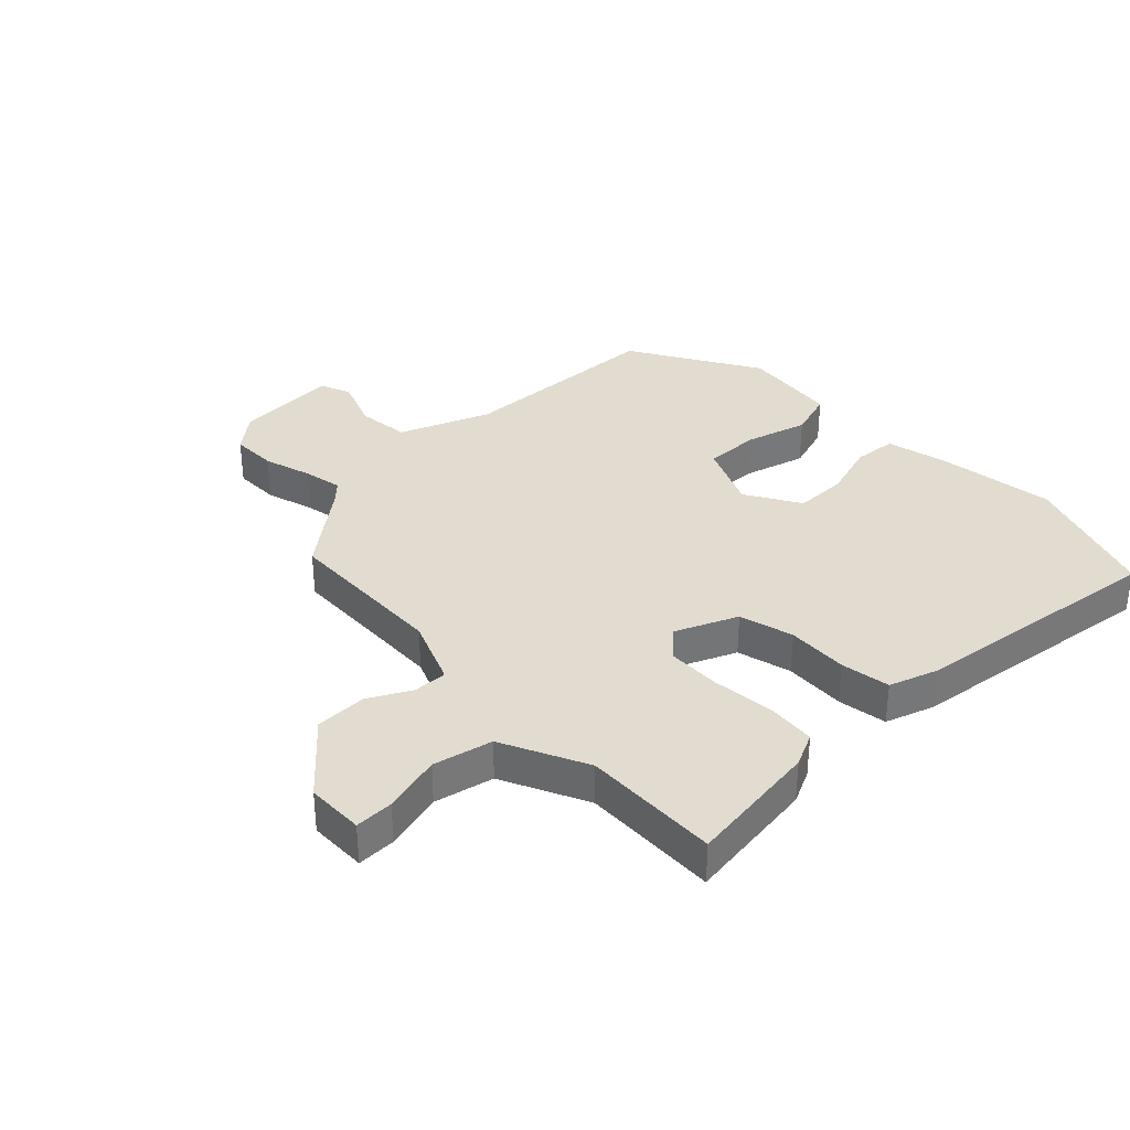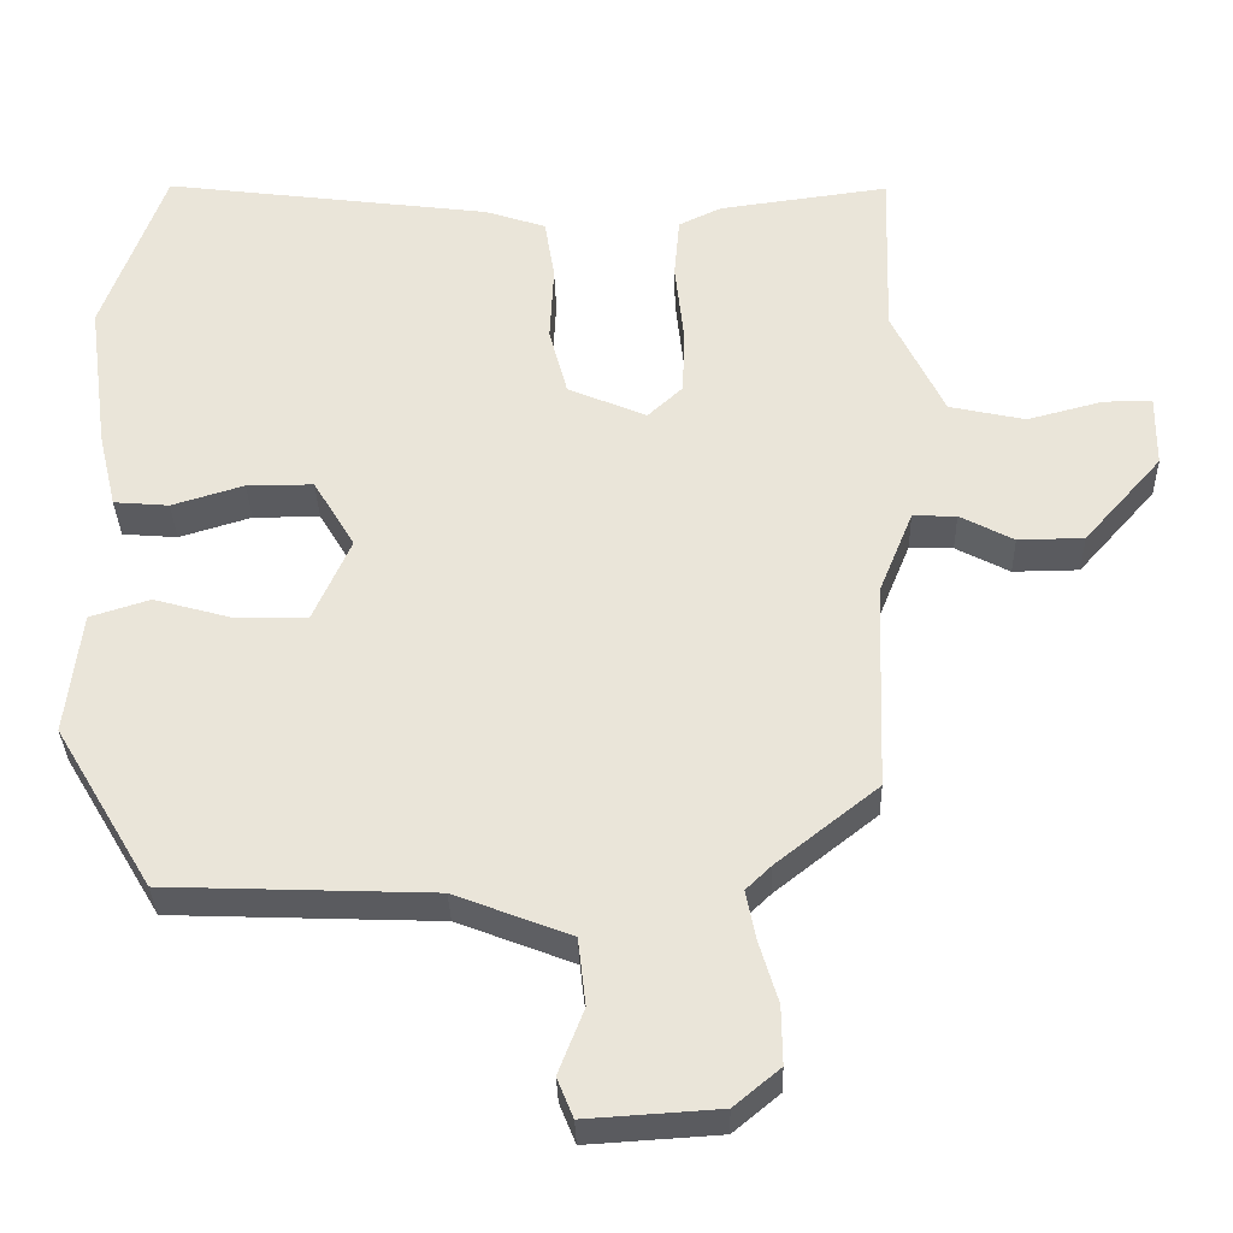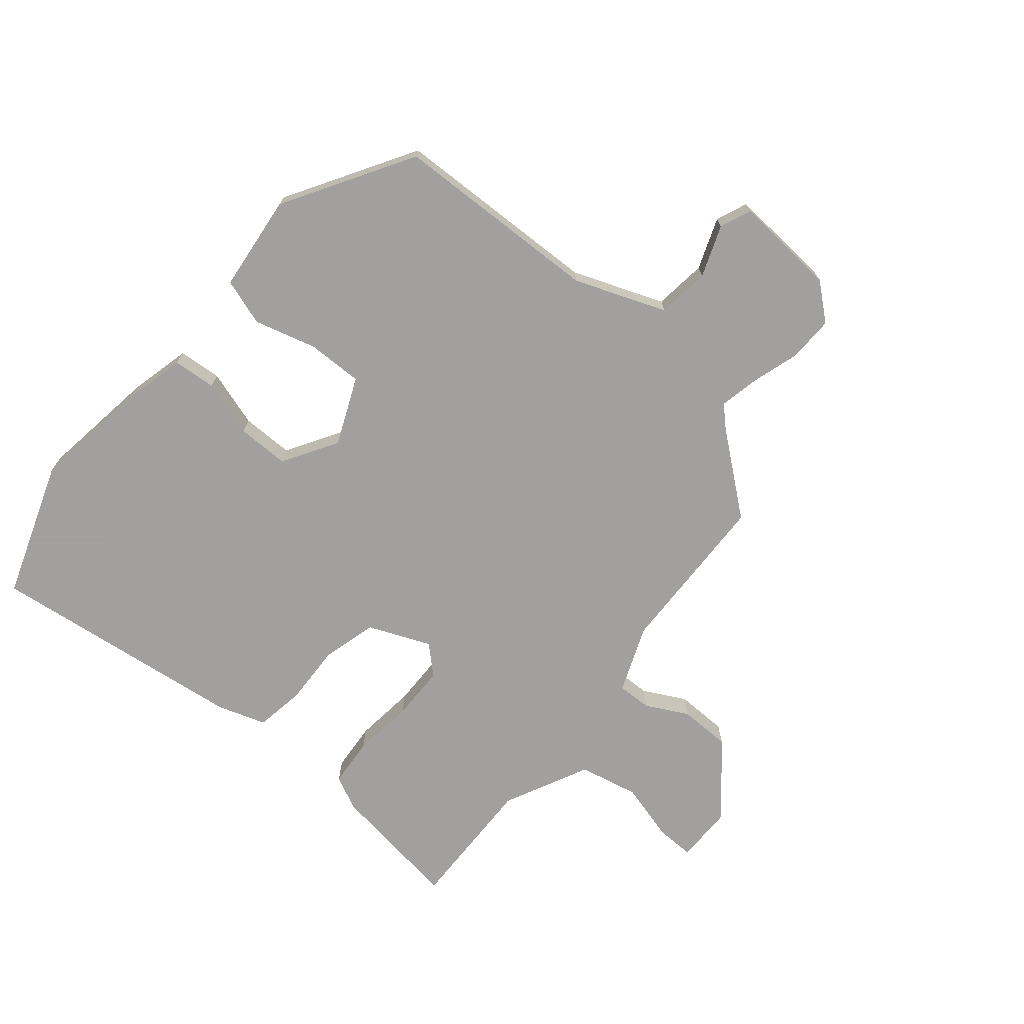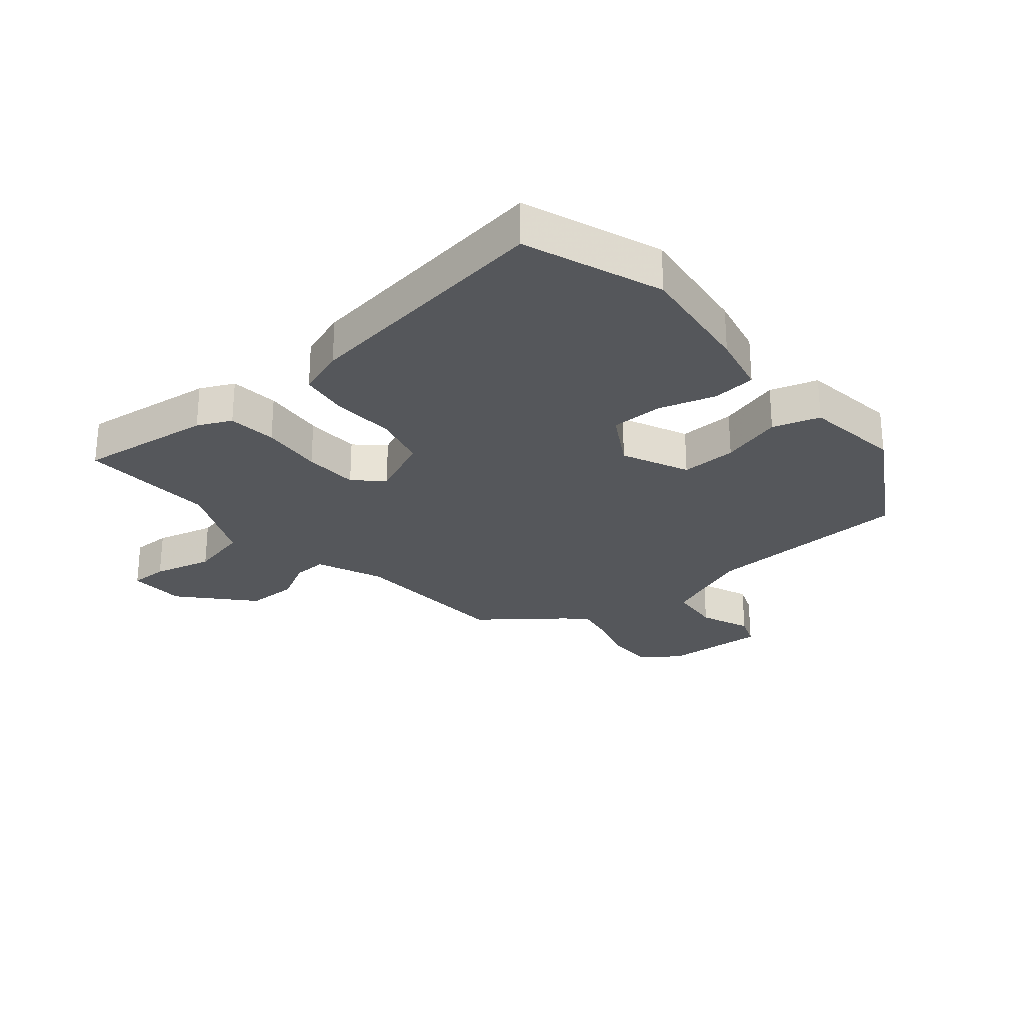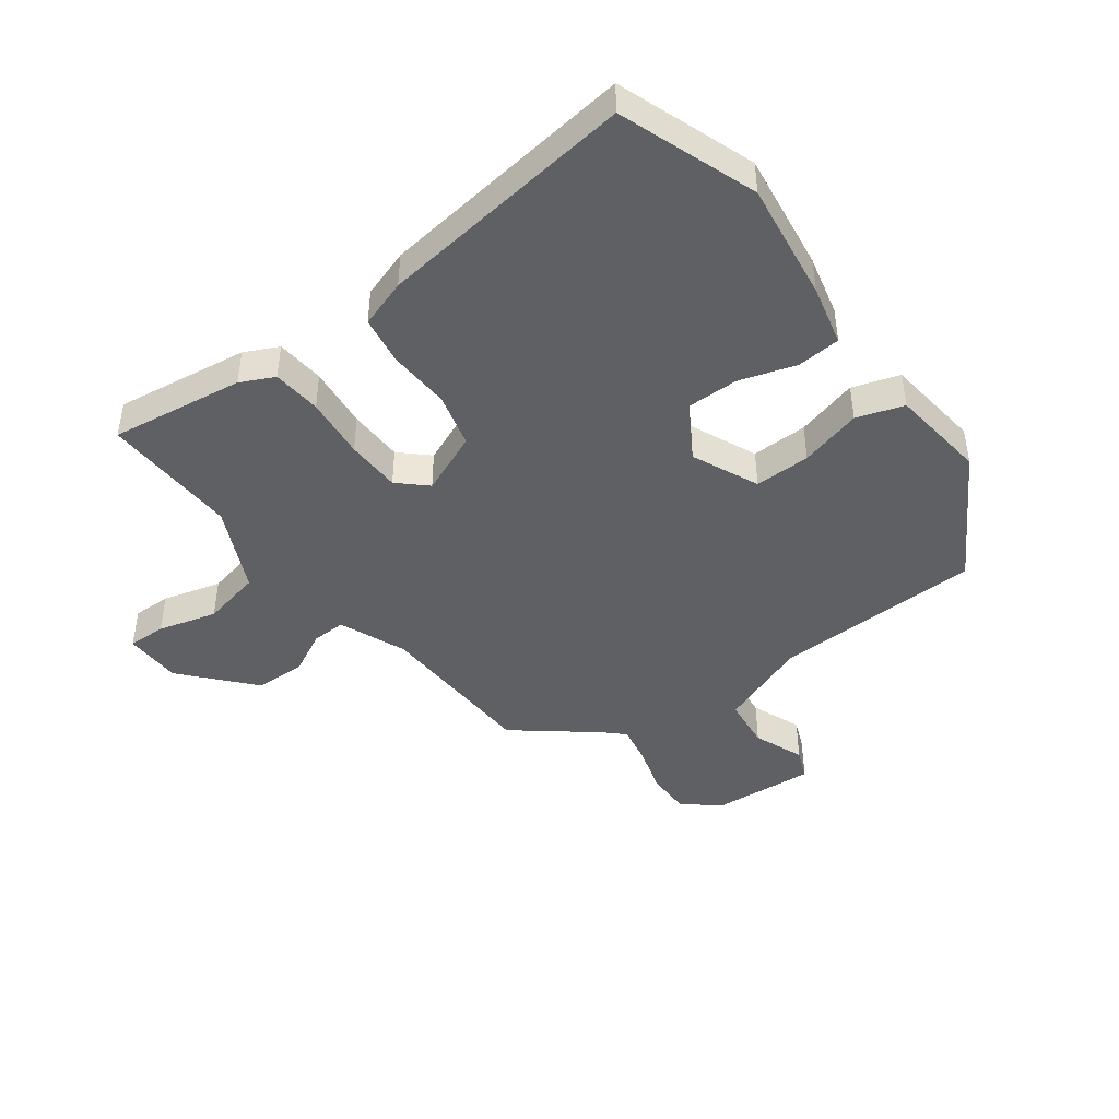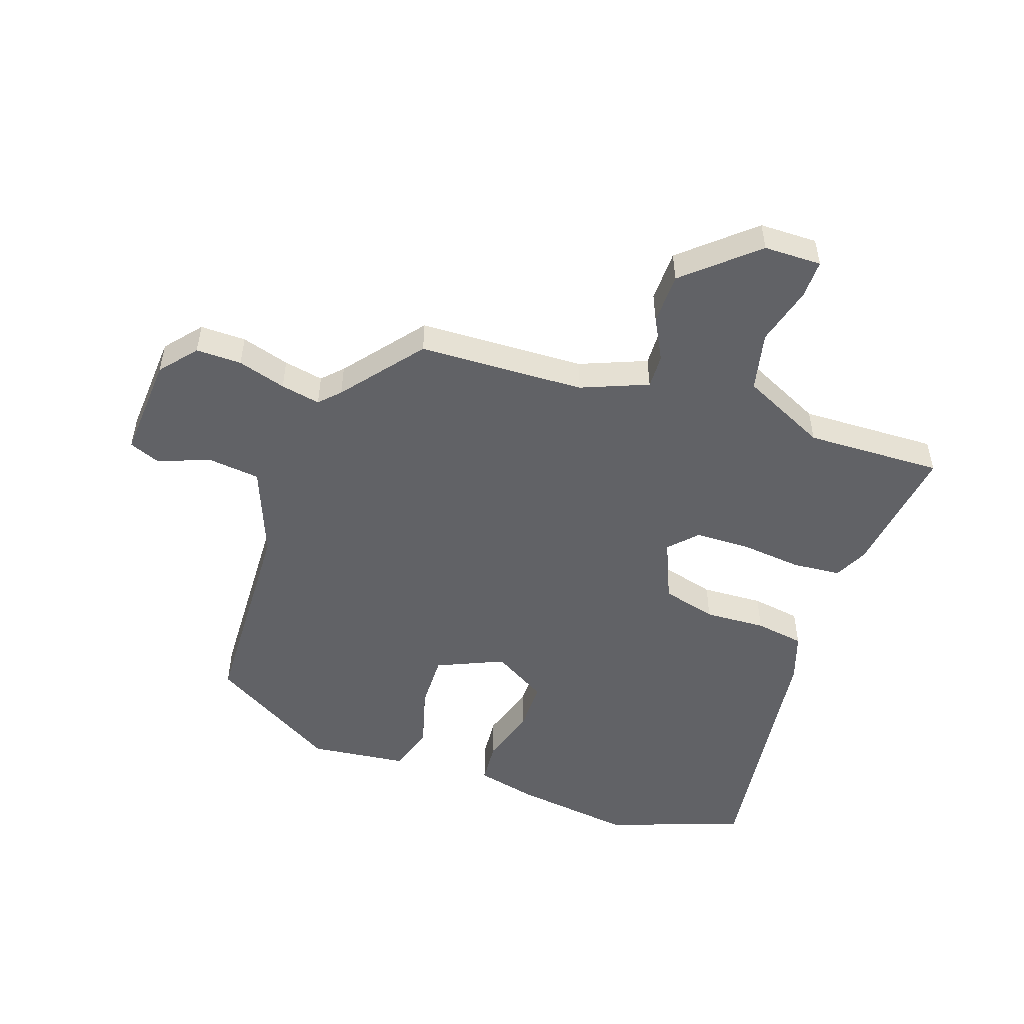
<metadata>
{"format":"obj","ext":"obj","renderer":"f3d","projection":"perspective","resolution":1024,"background":"white","views":[{"elev":34.5,"azim":-43.9,"up":"+Y"},{"elev":-33.4,"azim":-178.5,"up":"+Z"},{"elev":-71.9,"azim":139.8,"up":"+Y"},{"elev":-26.6,"azim":40.6,"up":"+Y"},{"elev":-43.9,"azim":36.5,"up":"+Y"},{"elev":-50.7,"azim":-109.0,"up":"+Y"}]}
</metadata>
<code>
v -0.453 0.07 -0.352
v -0.463 0.07 -0.076
v -0.508 0.07 0.035
v -0.565 0.07 0.033
v -0.635 0.07 -0.004
v -0.721 0.07 -0.003
v -0.823 0.07 0.113
v -0.824 0.07 0.209
v -0.76 0.07 0.208
v -0.662 0.07 0.182
v -0.563 0.07 0.204
v -0.495 0.07 0.346
v -0.502 0.07 0.573
v -0.28 0.07 0.543
v -0.224 0.07 0.516
v -0.217 0.07 0.435
v -0.228 0.07 0.332
v -0.226 0.07 0.241
v -0.18 0.07 0.198
v -0.077 0.07 0.242
v -0.053 0.07 0.333
v -0.058 0.07 0.435
v -0.045 0.07 0.517
v 0.035 0.07 0.544
v 0.464 0.07 0.6
v 0.545 0.07 0.373
v 0.518 0.07 0.175
v 0.494 0.07 0.074
v 0.422 0.07 0.068
v 0.328 0.07 0.097
v 0.241 0.07 0.097
v 0.187 0.07 0.006
v 0.236 0.07 -0.105
v 0.329 0.07 -0.103
v 0.432 0.07 -0.074
v 0.51 0.07 -0.099
v 0.529 0.07 -0.261
v 0.402 0.07 -0.475
v 0.055 0.07 -0.488
v -0.096 0.07 -0.547
v -0.106 0.07 -0.635
v -0.073 0.07 -0.72
v -0.094 0.07 -0.772
v -0.266 0.07 -0.761
v -0.326 0.07 -0.711
v -0.325 0.07 -0.635
v -0.301 0.07 -0.555
v -0.288 0.07 -0.489
v -0.321 0.07 -0.457
v -0.453 0 -0.352
v -0.463 0 -0.076
v -0.508 0 0.035
v -0.565 0 0.033
v -0.635 0 -0.004
v -0.721 0 -0.003
v -0.823 0 0.113
v -0.824 0 0.209
v -0.76 0 0.208
v -0.662 0 0.182
v -0.563 0 0.204
v -0.495 0 0.346
v -0.502 0 0.573
v -0.28 0 0.543
v -0.224 0 0.516
v -0.217 0 0.435
v -0.228 0 0.332
v -0.226 0 0.241
v -0.18 0 0.198
v -0.077 0 0.242
v -0.053 0 0.333
v -0.058 0 0.435
v -0.045 0 0.517
v 0.035 0 0.544
v 0.464 0 0.6
v 0.545 0 0.373
v 0.518 0 0.175
v 0.494 0 0.074
v 0.422 0 0.068
v 0.328 0 0.097
v 0.241 0 0.097
v 0.187 0 0.006
v 0.236 0 -0.105
v 0.329 0 -0.103
v 0.432 0 -0.074
v 0.51 0 -0.099
v 0.529 0 -0.261
v 0.402 0 -0.475
v 0.055 0 -0.488
v -0.096 0 -0.547
v -0.106 0 -0.635
v -0.073 0 -0.72
v -0.094 0 -0.772
v -0.266 0 -0.761
v -0.326 0 -0.711
v -0.325 0 -0.635
v -0.301 0 -0.555
v -0.288 0 -0.489
v -0.321 0 -0.457
f 44 45 46 47
f 44 47 48
f 41 42 43 44
f 40 41 44 48
f 39 40 48 49
f 34 35 36 37
f 33 34 37 38
f 27 28 29 30
f 27 30 31
f 26 27 31
f 25 26 31
f 24 25 31 32
f 21 22 23 24
f 20 21 24 32
f 14 15 16 17
f 12 13 14 17
f 11 12 17 18
f 10 11 18 19
f 8 9 10
f 7 8 10
f 4 5 6 7
f 3 4 7 10
f 39 49 1 2
f 33 38 39 2
f 19 20 32 33
f 3 10 19 33
f 2 3 33
f 96 95 94 93
f 97 96 93
f 93 92 91 90
f 97 93 90 89
f 98 97 89 88
f 86 85 84 83
f 87 86 83 82
f 79 78 77 76
f 80 79 76
f 80 76 75
f 80 75 74
f 81 80 74 73
f 73 72 71 70
f 81 73 70 69
f 66 65 64 63
f 66 63 62 61
f 67 66 61 60
f 68 67 60 59
f 59 58 57
f 59 57 56
f 56 55 54 53
f 59 56 53 52
f 51 50 98 88
f 51 88 87 82
f 82 81 69 68
f 82 68 59 52
f 82 52 51
f 1 50 51 2
f 2 51 52 3
f 3 52 53 4
f 4 53 54 5
f 5 54 55 6
f 6 55 56 7
f 7 56 57 8
f 8 57 58 9
f 9 58 59 10
f 10 59 60 11
f 11 60 61 12
f 12 61 62 13
f 13 62 63 14
f 14 63 64 15
f 15 64 65 16
f 16 65 66 17
f 17 66 67 18
f 18 67 68 19
f 19 68 69 20
f 20 69 70 21
f 21 70 71 22
f 22 71 72 23
f 23 72 73 24
f 24 73 74 25
f 25 74 75 26
f 26 75 76 27
f 27 76 77 28
f 28 77 78 29
f 29 78 79 30
f 30 79 80 31
f 31 80 81 32
f 32 81 82 33
f 33 82 83 34
f 34 83 84 35
f 35 84 85 36
f 36 85 86 37
f 37 86 87 38
f 38 87 88 39
f 39 88 89 40
f 40 89 90 41
f 41 90 91 42
f 42 91 92 43
f 43 92 93 44
f 44 93 94 45
f 45 94 95 46
f 46 95 96 47
f 47 96 97 48
f 48 97 98 49
f 49 98 50 1

</code>
